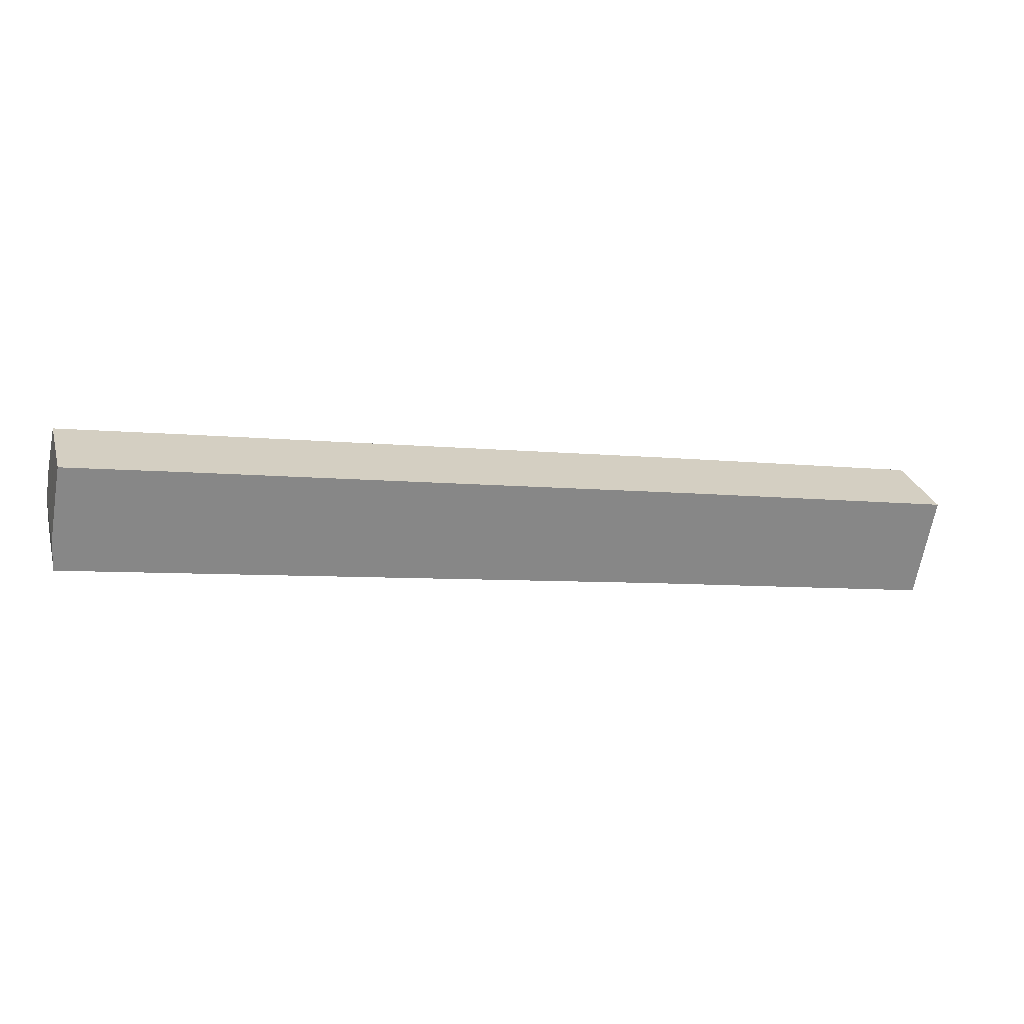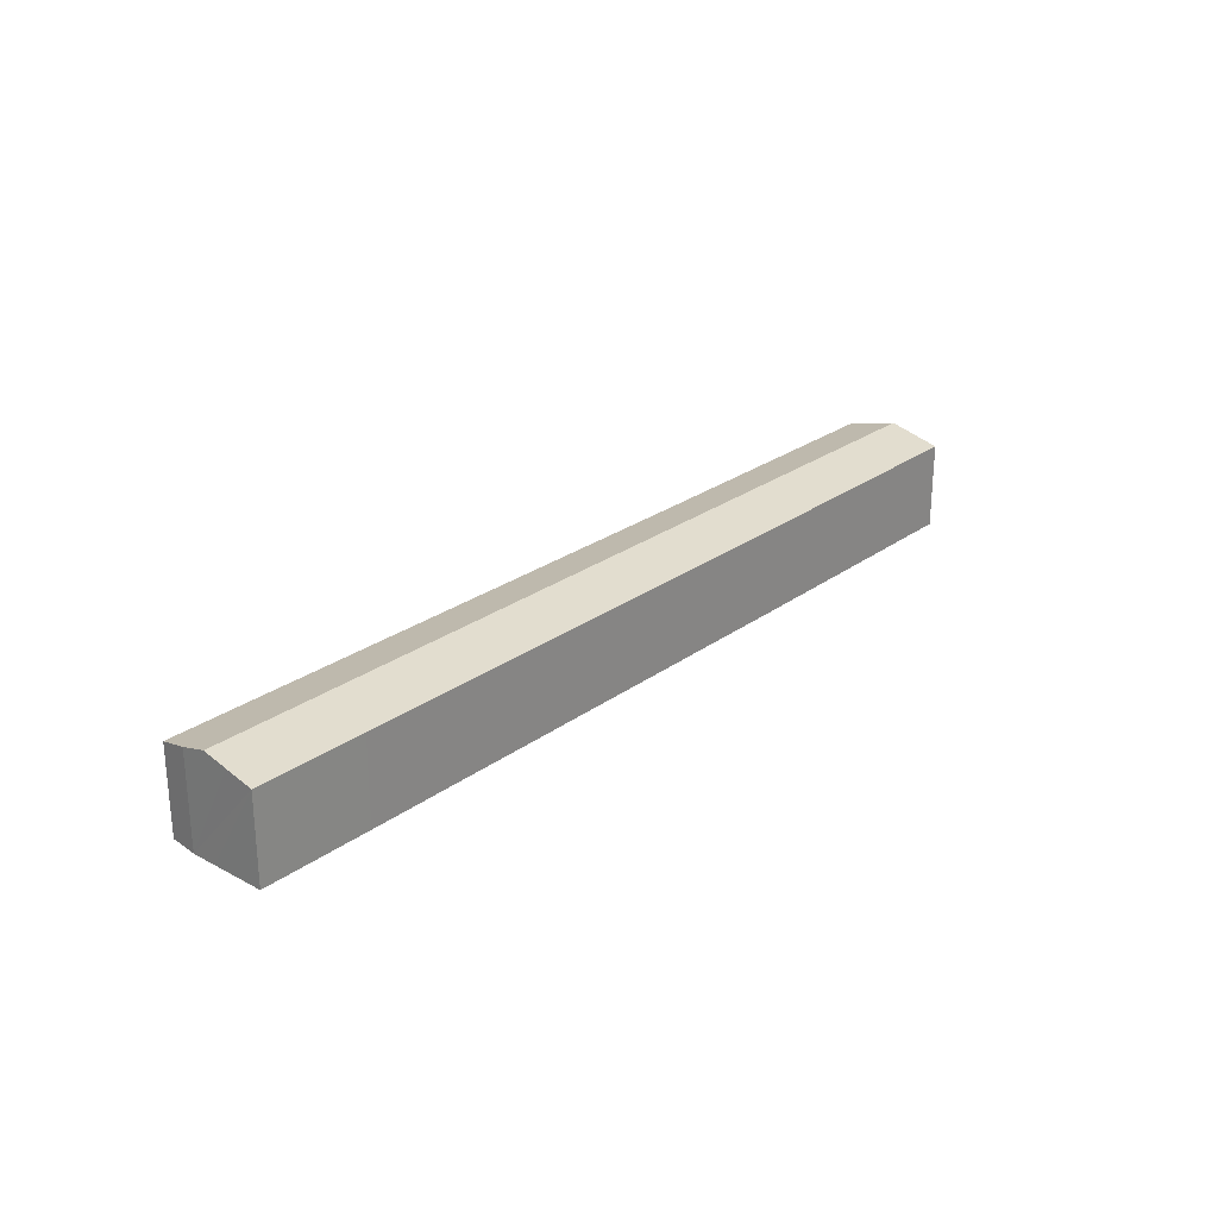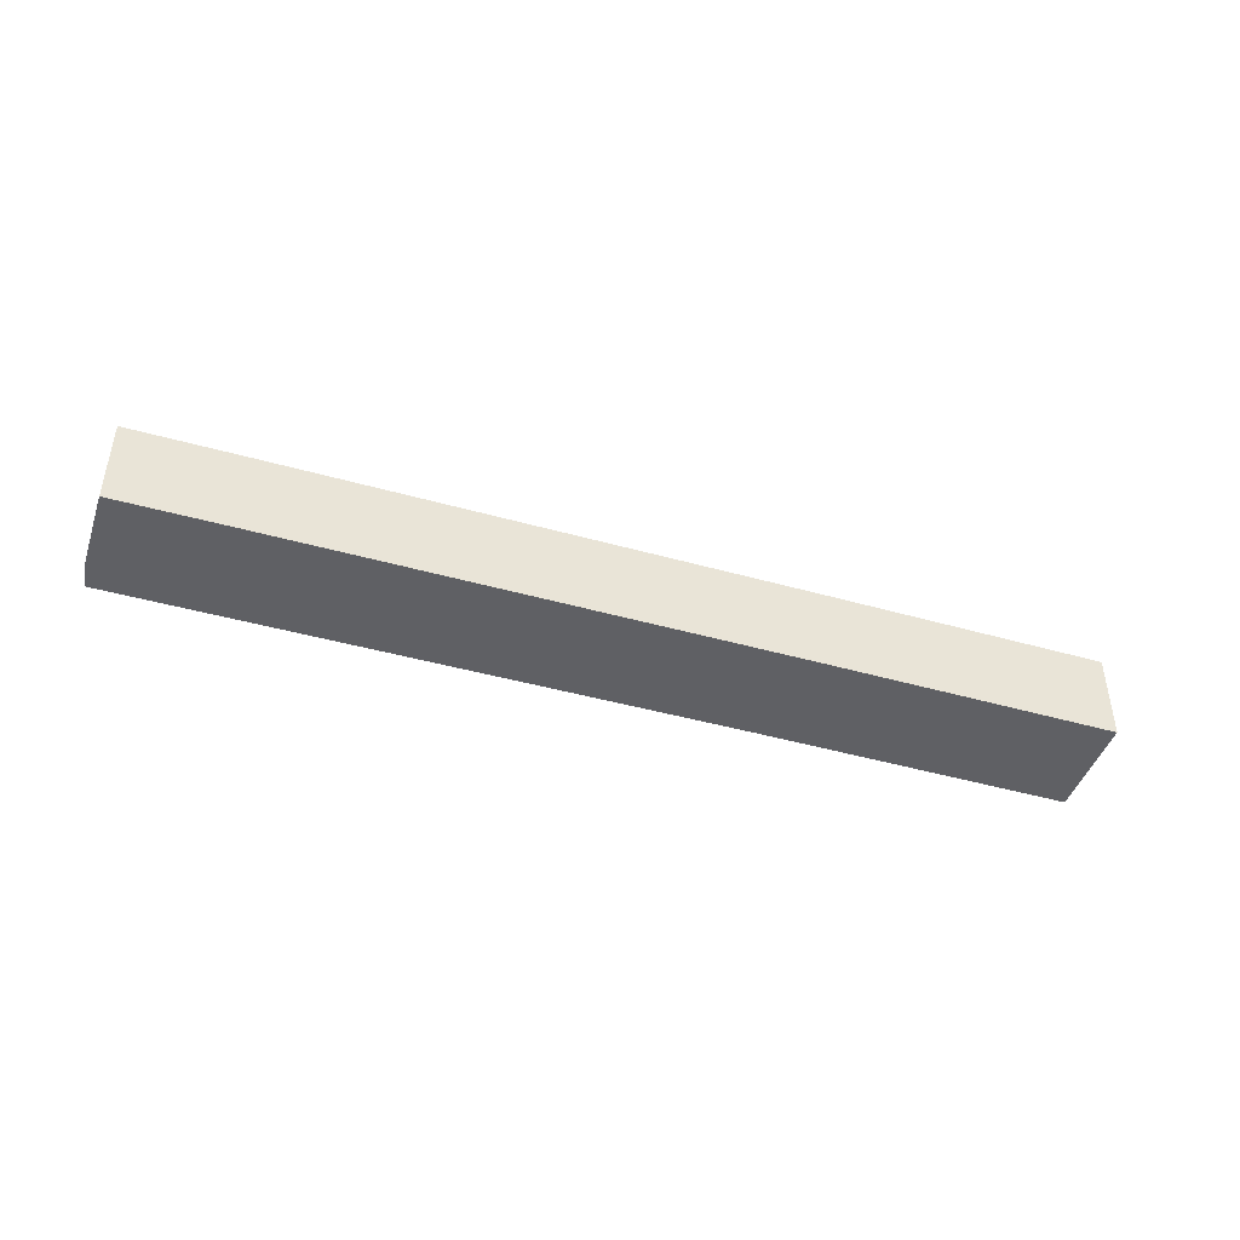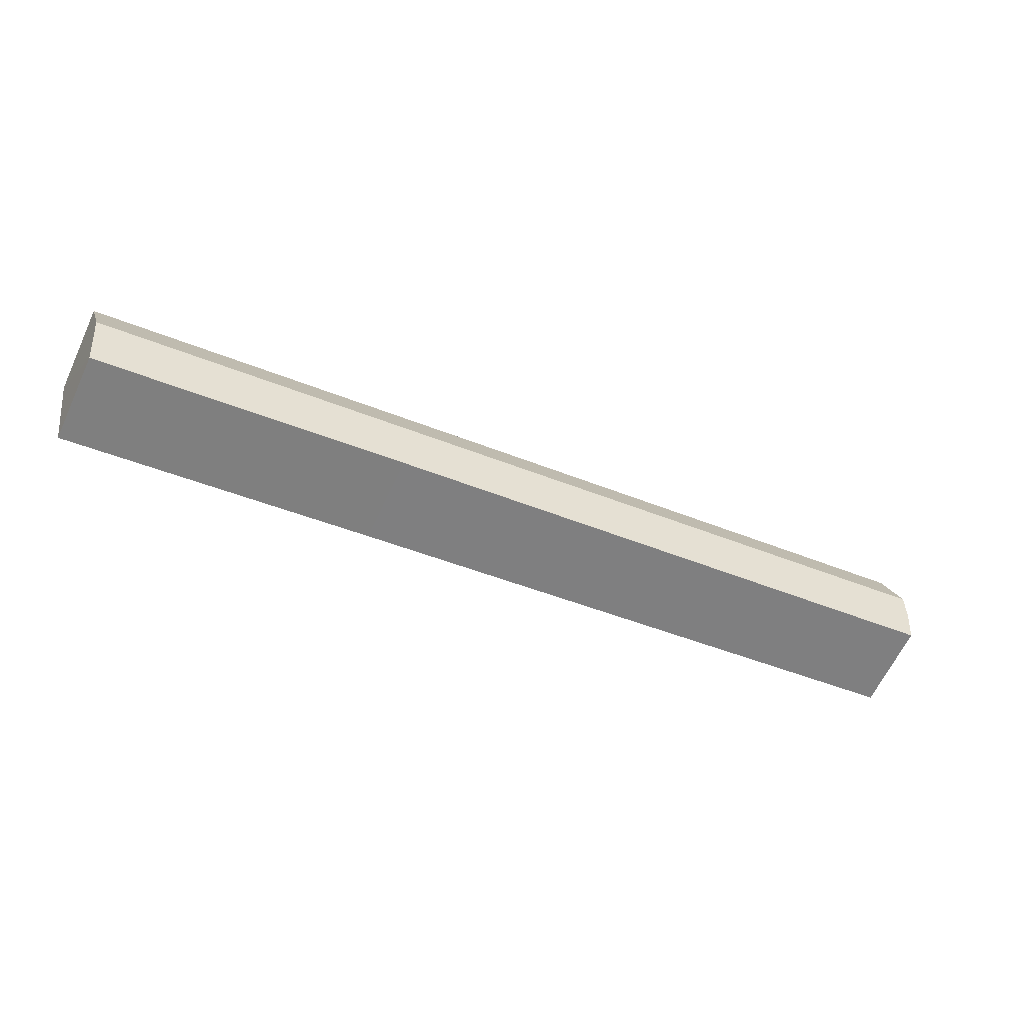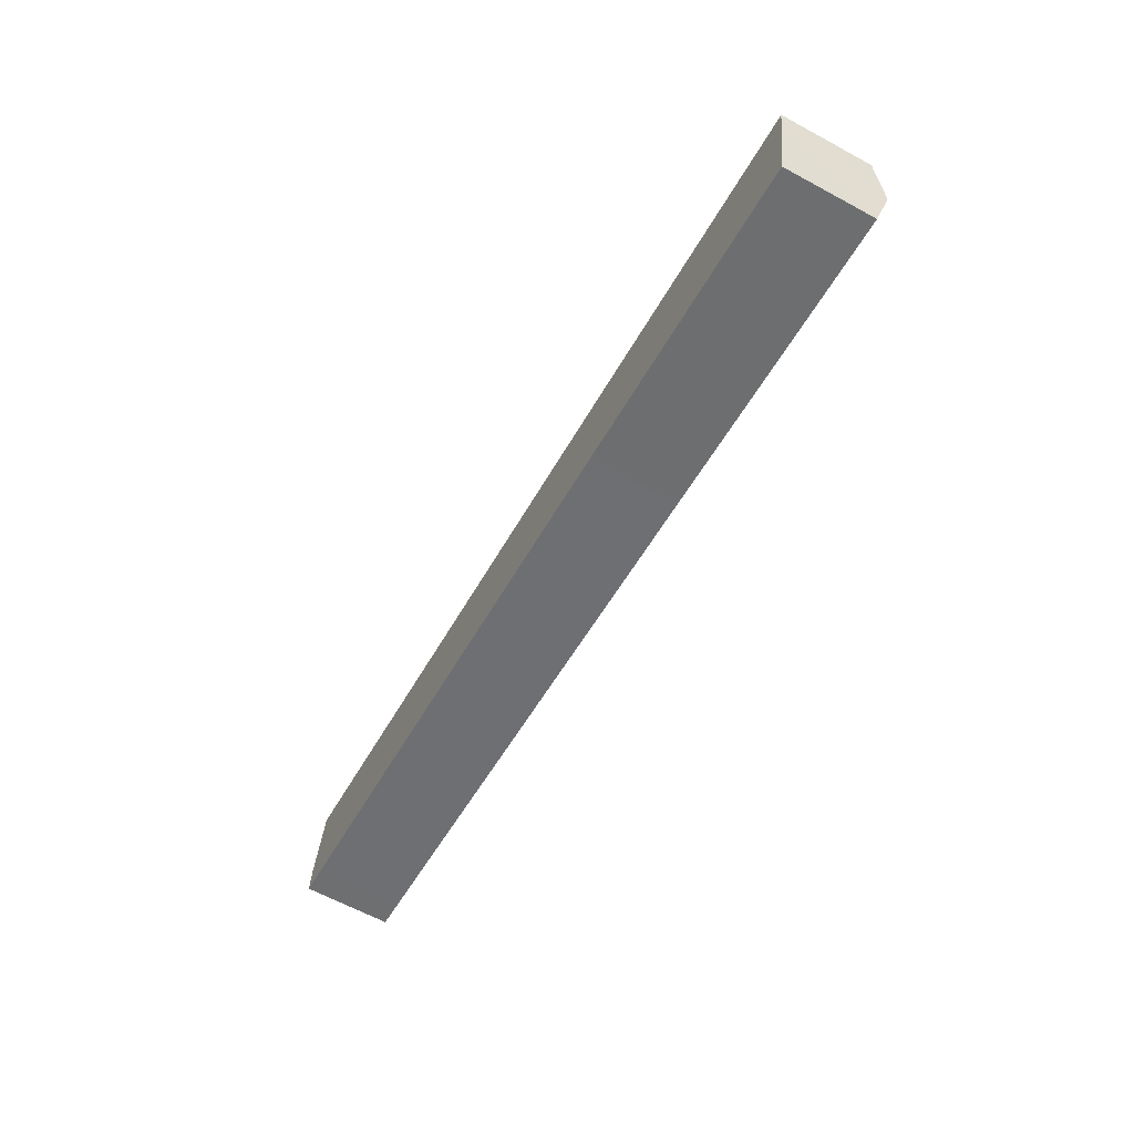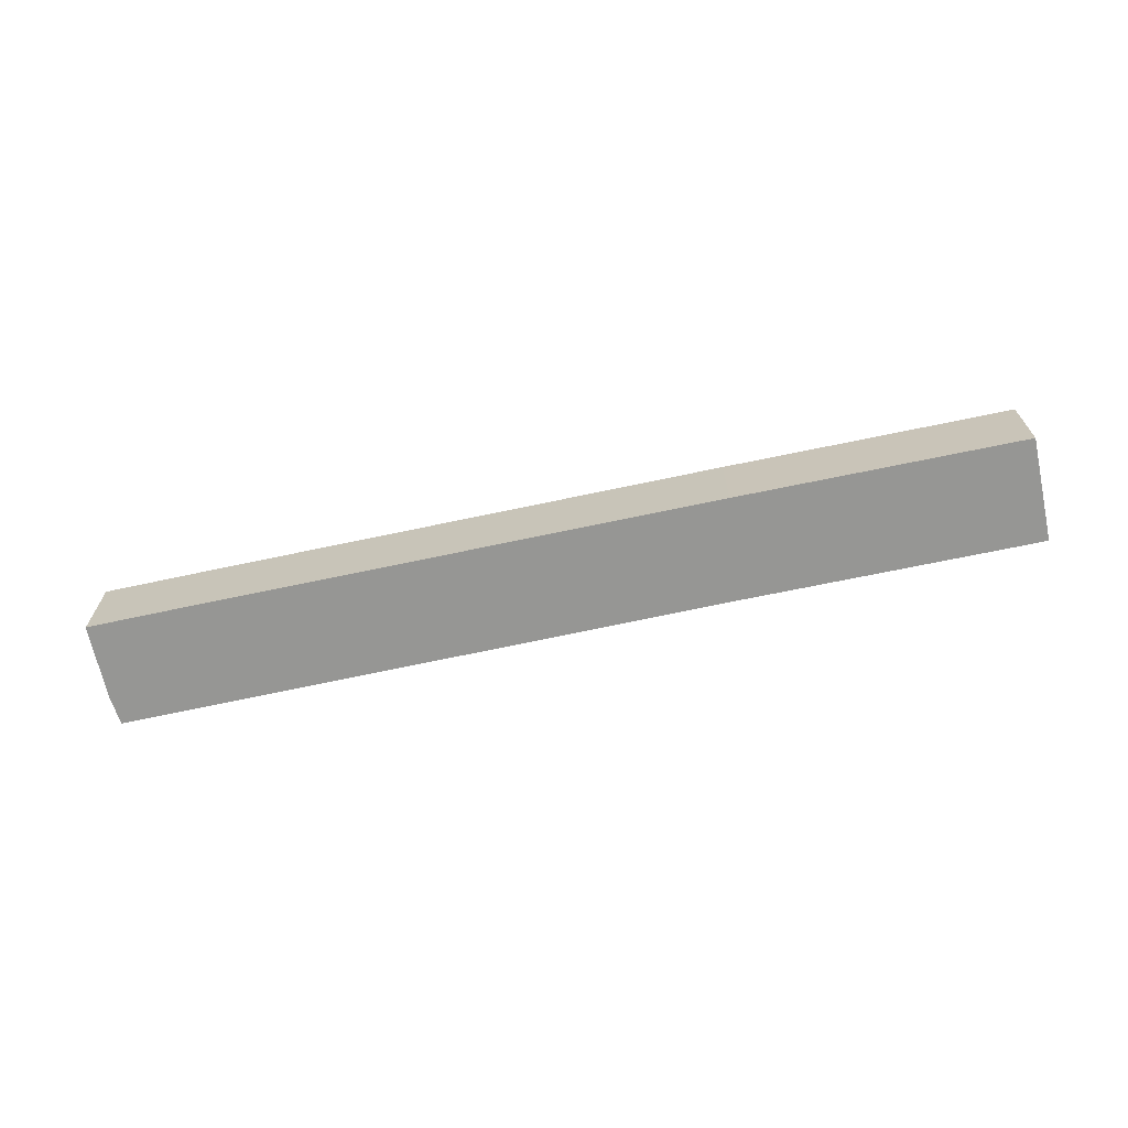
<metadata>
{"format":"obj","ext":"obj","renderer":"f3d","projection":"perspective","resolution":1024,"background":"white","views":[{"elev":27.5,"azim":-15.5,"up":"+Z"},{"elev":25.6,"azim":-39.0,"up":"+Y"},{"elev":-44.4,"azim":-8.1,"up":"+Y"},{"elev":-63.7,"azim":154.8,"up":"+Z"},{"elev":-64.0,"azim":61.4,"up":"+Z"},{"elev":-67.7,"azim":22.3,"up":"+Y"}]}
</metadata>
<code>
v  60.9 9.029 -10.66
v  93.46 10.33 -11.22
v  92.54 9.01 -16.45
v  3.401 8.957 -0.596
v  0 8.953 5.482e-16
v  0.635 10.33 5.517
v  0.001 8.957 0.017
v  0.173 9.688 2.981
v  13.1 8.968 8.841
v  1.098 9.688 8.054
v  1.621 8.982 10.85
v  65.38 8.955 -0.533
v  69.28 8.959 -1.252
v  74.6 8.964 -2.23
v  93.48 10.29 -11.06
v  94.41 8.982 -5.875
v  0.173 -1.825e-16 2.981
v  0 0 0
v  0.001 -1.041e-18 0.017
v  0.635 -3.378e-16 5.517
v  1.621 -6.645e-16 10.85
v  1.098 -4.932e-16 8.054
v  13.1 -5.414e-16 8.841
v  65.38 3.264e-17 -0.533
v  69.28 7.666e-17 -1.252
v  74.6 1.365e-16 -2.23
v  94.41 3.597e-16 -5.875
v  92.54 1.007e-15 -16.45
v  93.48 6.773e-16 -11.06
v  93.46 6.868e-16 -11.22
v  60.9 6.53e-16 -10.66
v  3.401 3.649e-17 -0.596
g defaultobject
f 1 2 3
f 2 1 4
f 2 4 5
f 2 5 6
f 6 5 7
f 6 7 8
f 9 10 11
f 10 9 6
f 6 9 2
f 2 9 12
f 2 12 13
f 2 13 14
f 2 14 15
f 15 14 16
f 7 17 8
f 17 7 5
f 17 5 18
f 17 18 19
f 17 6 8
f 6 17 10
f 10 17 11
f 11 17 20
f 11 20 21
f 21 20 22
f 21 9 11
f 9 21 23
f 9 23 12
f 12 23 24
f 12 24 13
f 13 24 25
f 13 25 14
f 14 25 26
f 14 26 16
f 16 26 27
f 27 15 16
f 15 27 2
f 2 27 3
f 3 27 28
f 28 27 29
f 28 29 30
f 28 1 3
f 1 28 31
f 1 31 4
f 4 31 32
f 4 32 5
f 5 32 18
f 26 29 27
f 29 26 28
f 28 26 31
f 31 26 25
f 31 25 24
f 31 24 23
f 31 23 32
f 32 23 21
f 32 21 18
f 18 21 22
f 18 22 19
f 19 22 17
f 17 22 20

</code>
